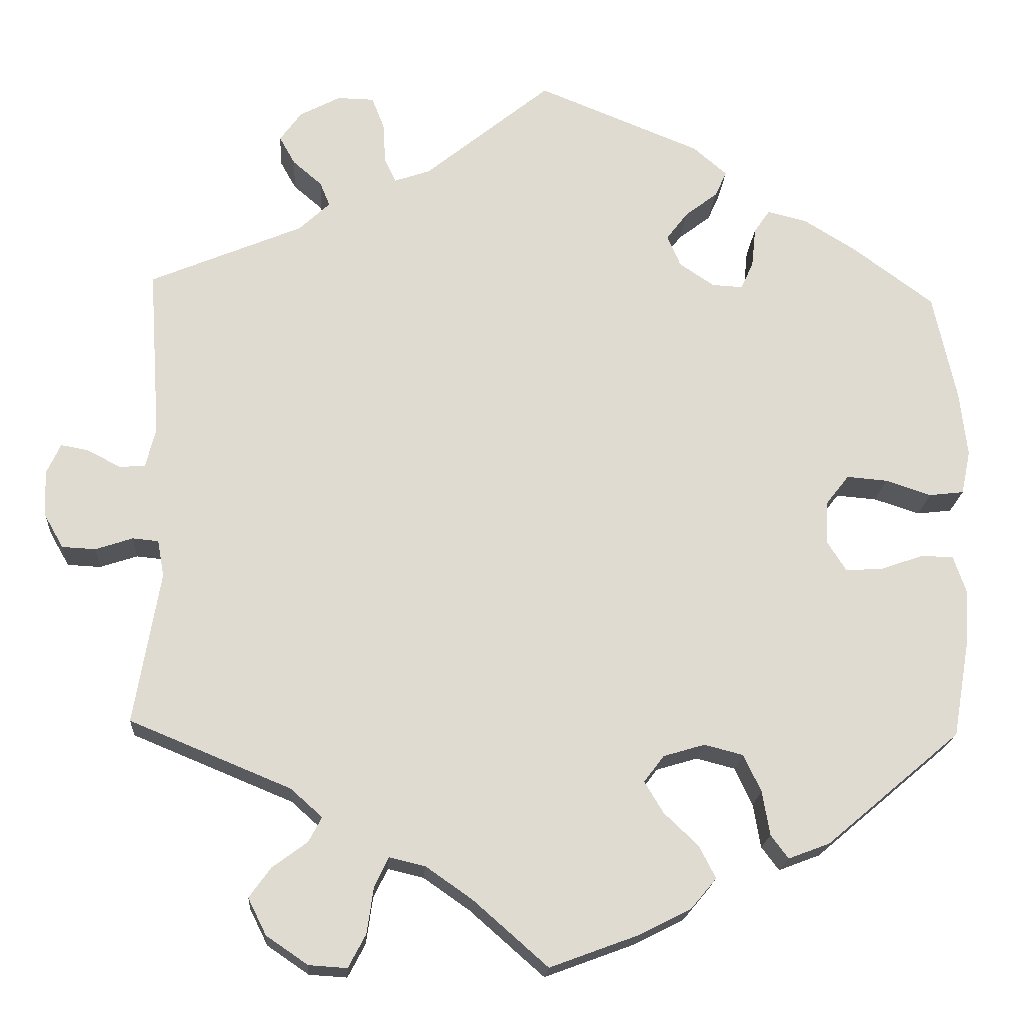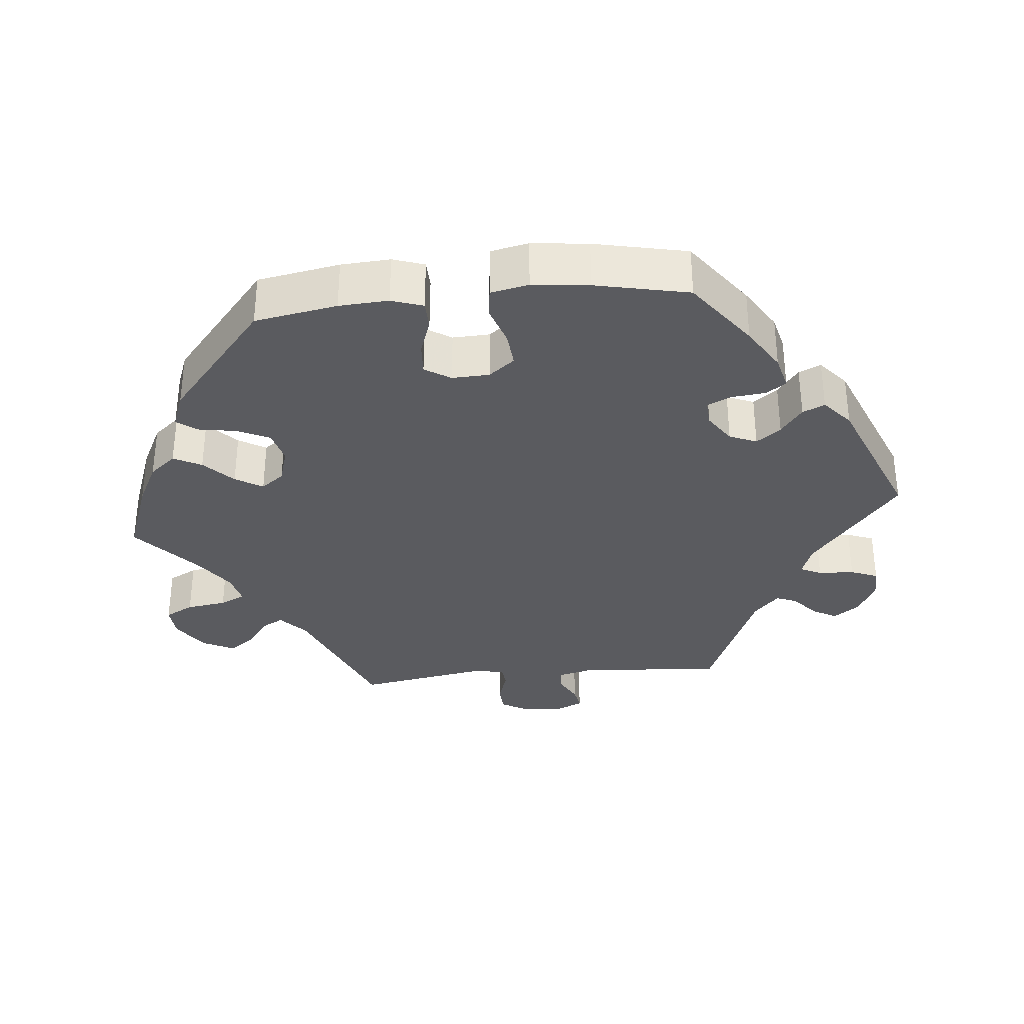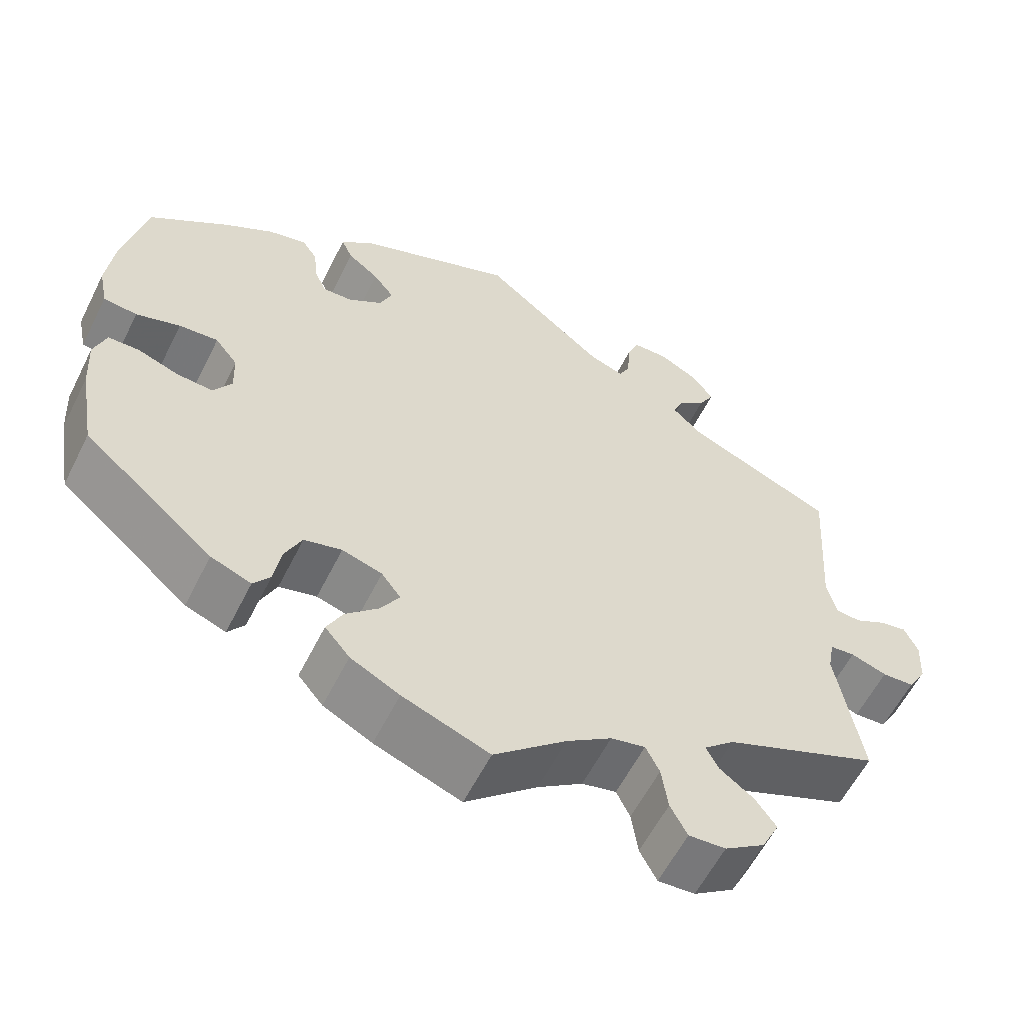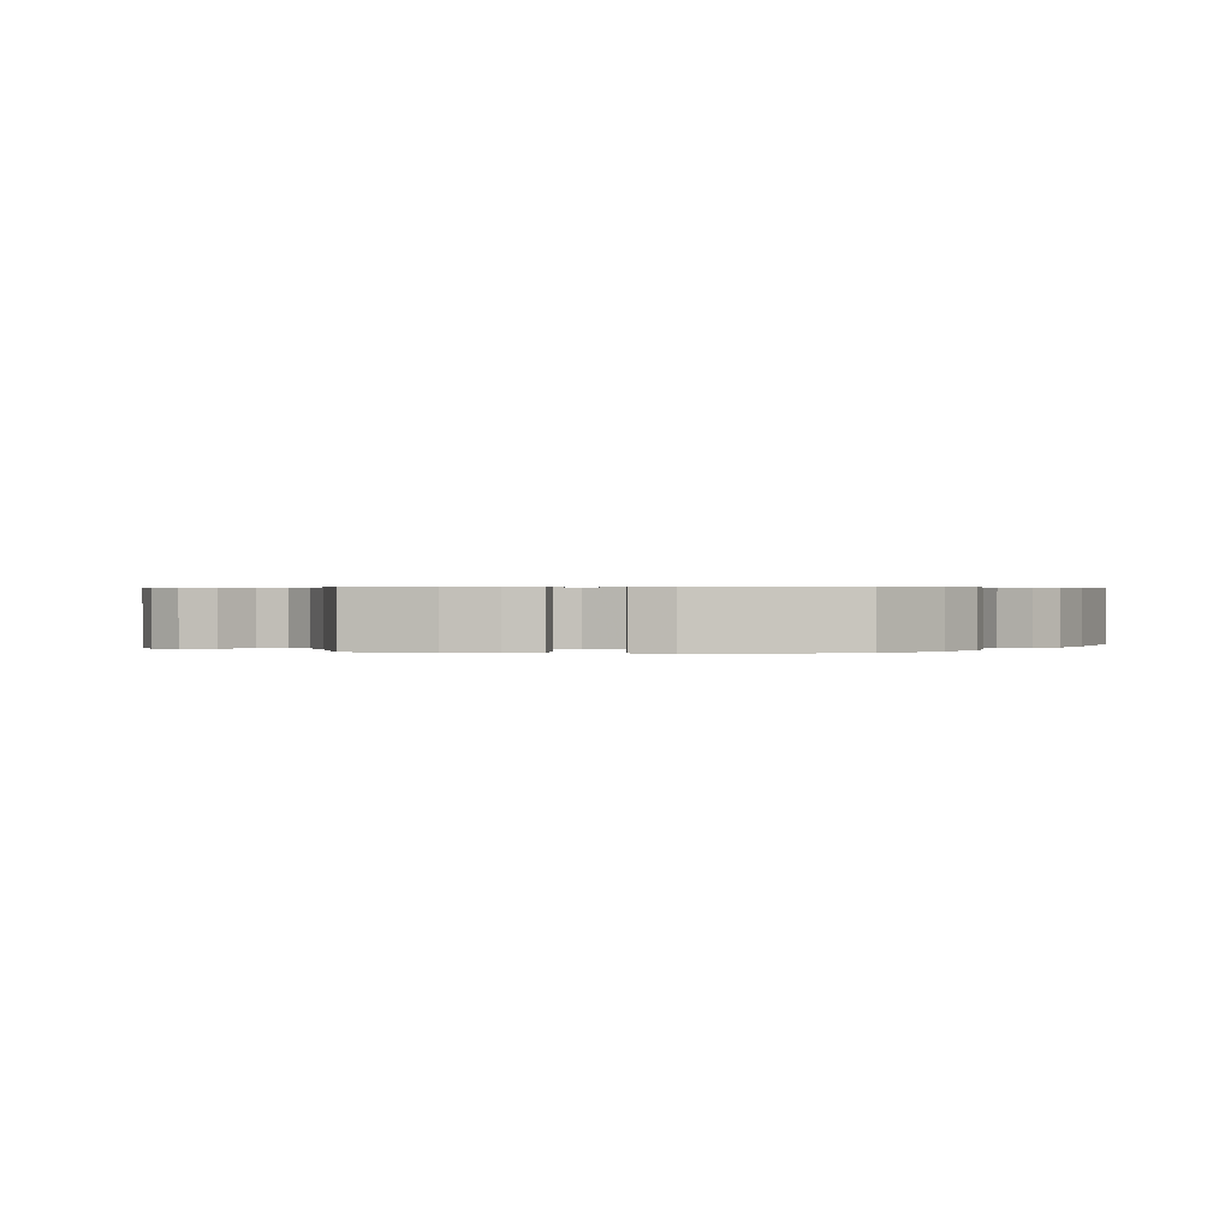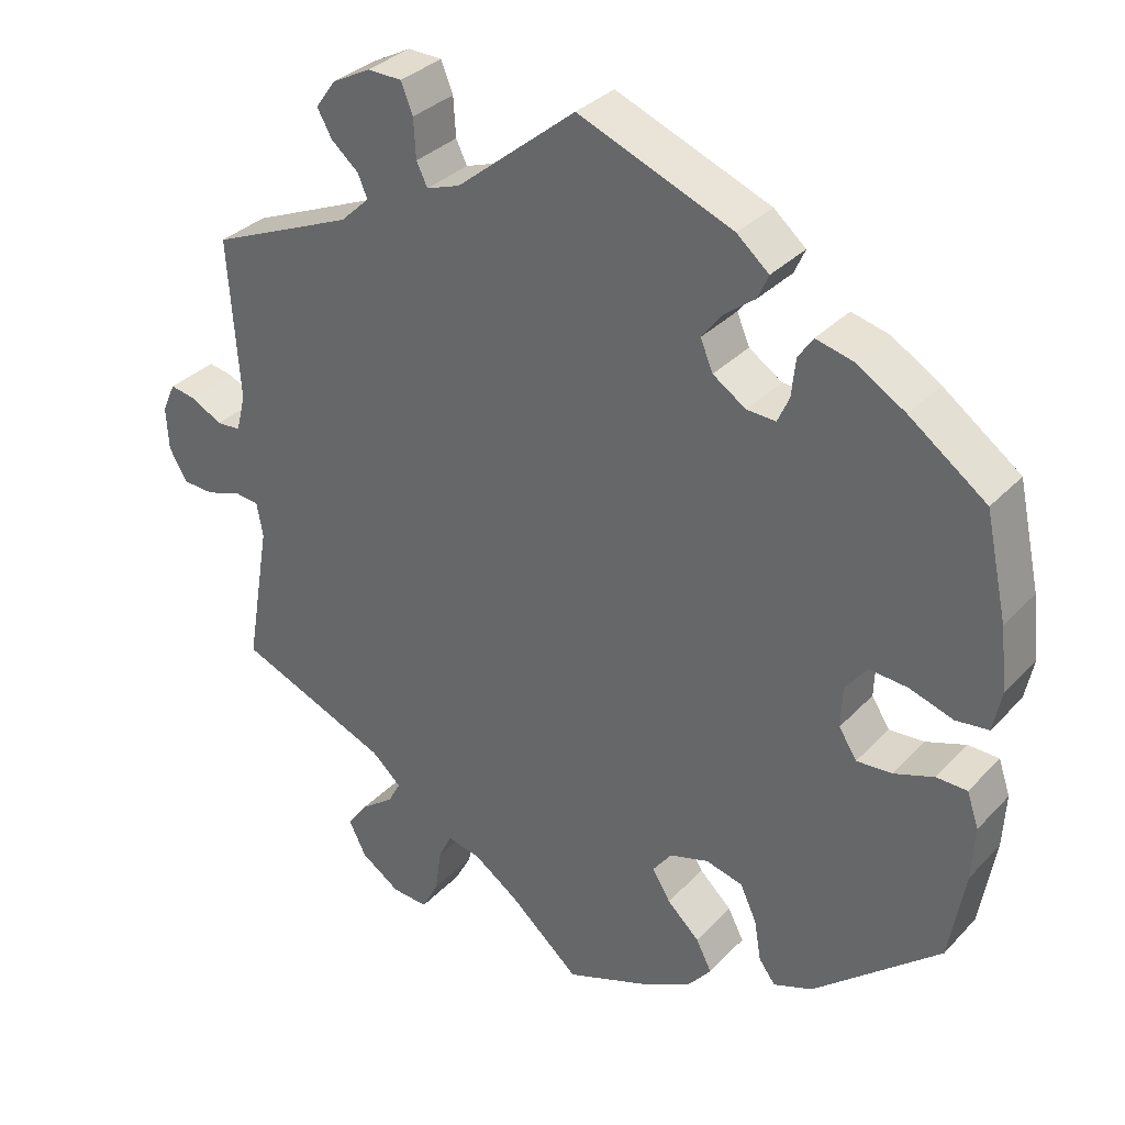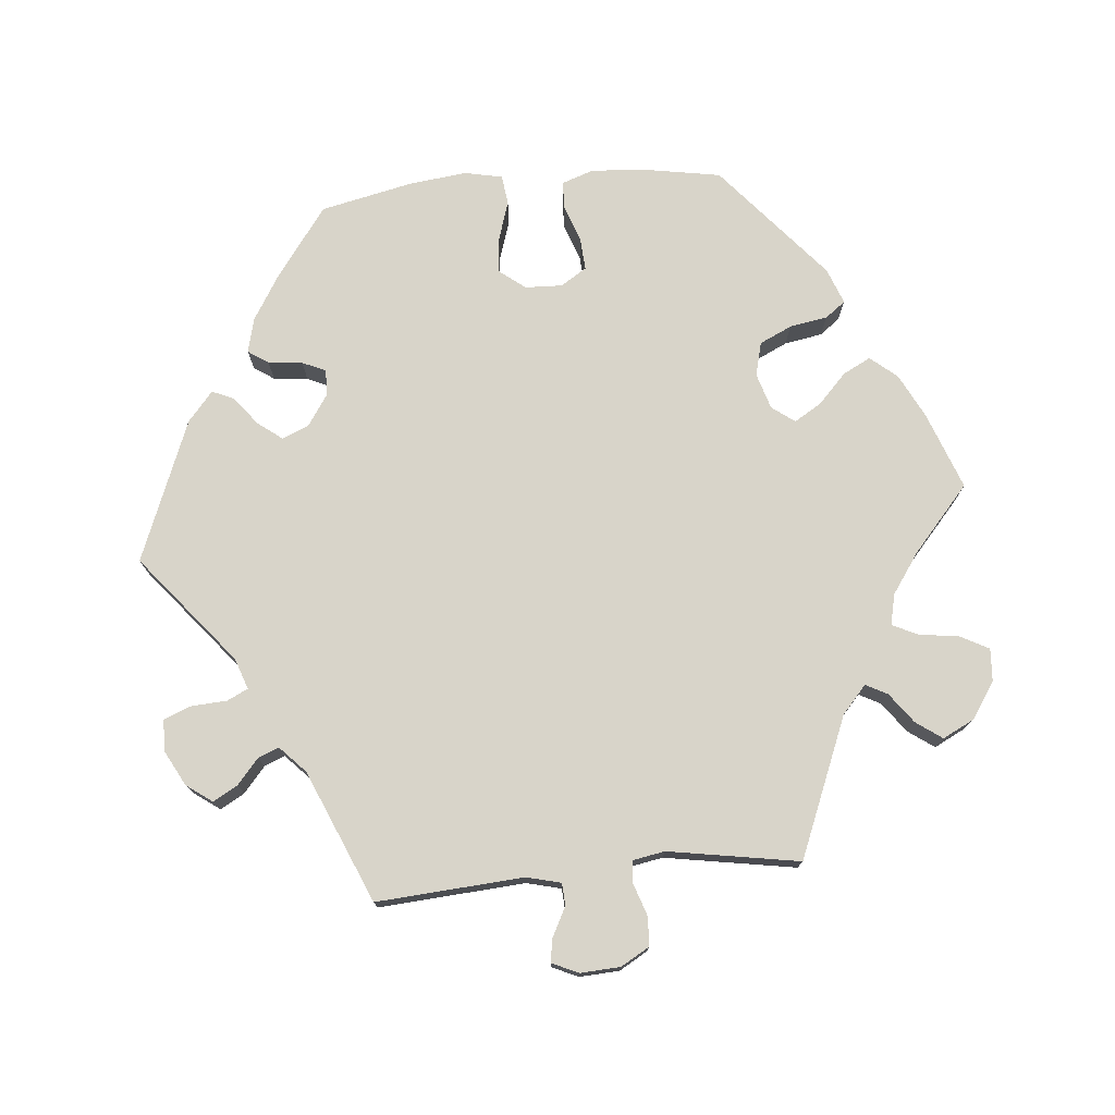
<metadata>
{"format":"obj","ext":"obj","renderer":"f3d","projection":"perspective","resolution":1024,"background":"white","views":[{"elev":-19.4,"azim":176.2,"up":"+Z"},{"elev":-33.4,"azim":-84.3,"up":"+Y"},{"elev":-58.9,"azim":-26.5,"up":"+Z"},{"elev":0.5,"azim":-144.7,"up":"+Y"},{"elev":33.0,"azim":-144.3,"up":"+Z"},{"elev":75.4,"azim":84.6,"up":"+Y"}]}
</metadata>
<code>
v 0.152 0.07 0.454
v 0.195 0.07 0.439
v 0.209 0.07 0.468
v 0.212 0.07 0.518
v 0.227 0.07 0.556
v 0.271 0.07 0.557
v 0.32 0.07 0.531
v 0.346 0.07 0.495
v 0.327 0.07 0.461
v 0.292 0.07 0.431
v 0.28 0.07 0.402
v 0.317 0.07 0.367
v 0.501 0.07 0.289
v 0.487 0.07 0.084
v 0.499 0.07 0.036
v 0.53 0.07 0.034
v 0.57 0.07 0.055
v 0.603 0.07 0.061
v 0.62 0.07 0.024
v 0.617 0.07 -0.032
v 0.594 0.07 -0.072
v 0.554 0.07 -0.074
v 0.509 0.07 -0.059
v 0.478 0.07 -0.062
v 0.47 0.07 -0.106
v 0.501 0.07 -0.289
v 0.307 0.07 -0.369
v 0.269 0.07 -0.403
v 0.285 0.07 -0.433
v 0.327 0.07 -0.464
v 0.353 0.07 -0.5
v 0.331 0.07 -0.544
v 0.281 0.07 -0.578
v 0.235 0.07 -0.581
v 0.214 0.07 -0.541
v 0.206 0.07 -0.485
v 0.189 0.07 -0.45
v 0.146 0.07 -0.46
v 0.09 0.07 -0.499
v 0 0.07 -0.578
v -0.108 0.07 -0.538
v -0.169 0.07 -0.507
v -0.2 0.07 -0.47
v -0.18 0.07 -0.431
v -0.139 0.07 -0.392
v -0.116 0.07 -0.354
v -0.14 0.07 -0.322
v -0.19 0.07 -0.307
v -0.237 0.07 -0.319
v -0.258 0.07 -0.364
v -0.267 0.07 -0.417
v -0.288 0.07 -0.445
v -0.338 0.07 -0.426
v -0.5 0.07 -0.289
v -0.52 0.07 -0.174
v -0.524 0.07 -0.105
v -0.509 0.07 -0.061
v -0.47 0.07 -0.06
v -0.419 0.07 -0.078
v -0.374 0.07 -0.081
v -0.351 0.07 -0.045
v -0.353 0.07 0.007
v -0.381 0.07 0.043
v -0.43 0.07 0.039
v -0.485 0.07 0.021
v -0.527 0.07 0.026
v -0.538 0.07 0.079
v -0.529 0.07 0.158
v -0.501 0.07 0.288
v -0.403 0.07 0.36
v -0.341 0.07 0.398
v -0.293 0.07 0.41
v -0.274 0.07 0.382
v -0.269 0.07 0.334
v -0.254 0.07 0.301
v -0.217 0.07 0.303
v -0.175 0.07 0.331
v -0.159 0.07 0.369
v -0.185 0.07 0.403
v -0.224 0.07 0.433
v -0.238 0.07 0.464
v -0.197 0.07 0.499
v 0 0.07 0.578
v 0.152 0 0.454
v 0.195 0 0.439
v 0.209 0 0.468
v 0.212 0 0.518
v 0.227 0 0.556
v 0.271 0 0.557
v 0.32 0 0.531
v 0.346 0 0.495
v 0.327 0 0.461
v 0.292 0 0.431
v 0.28 0 0.402
v 0.317 0 0.367
v 0.501 0 0.289
v 0.487 0 0.084
v 0.499 0 0.036
v 0.53 0 0.034
v 0.57 0 0.055
v 0.603 0 0.061
v 0.62 0 0.024
v 0.617 0 -0.032
v 0.594 0 -0.072
v 0.554 0 -0.074
v 0.509 0 -0.059
v 0.478 0 -0.062
v 0.47 0 -0.106
v 0.501 0 -0.289
v 0.307 0 -0.369
v 0.269 0 -0.403
v 0.285 0 -0.433
v 0.327 0 -0.464
v 0.353 0 -0.5
v 0.331 0 -0.544
v 0.281 0 -0.578
v 0.235 0 -0.581
v 0.214 0 -0.541
v 0.206 0 -0.485
v 0.189 0 -0.45
v 0.146 0 -0.46
v 0.09 0 -0.499
v 0 0 -0.578
v -0.108 0 -0.538
v -0.169 0 -0.507
v -0.2 0 -0.47
v -0.18 0 -0.431
v -0.139 0 -0.392
v -0.116 0 -0.354
v -0.14 0 -0.322
v -0.19 0 -0.307
v -0.237 0 -0.319
v -0.258 0 -0.364
v -0.267 0 -0.417
v -0.288 0 -0.445
v -0.338 0 -0.426
v -0.5 0 -0.289
v -0.52 0 -0.174
v -0.524 0 -0.105
v -0.509 0 -0.061
v -0.47 0 -0.06
v -0.419 0 -0.078
v -0.374 0 -0.081
v -0.351 0 -0.045
v -0.353 0 0.007
v -0.381 0 0.043
v -0.43 0 0.039
v -0.485 0 0.021
v -0.527 0 0.026
v -0.538 0 0.079
v -0.529 0 0.158
v -0.501 0 0.288
v -0.403 0 0.36
v -0.341 0 0.398
v -0.293 0 0.41
v -0.274 0 0.382
v -0.269 0 0.334
v -0.254 0 0.301
v -0.217 0 0.303
v -0.175 0 0.331
v -0.159 0 0.369
v -0.185 0 0.403
v -0.224 0 0.433
v -0.238 0 0.464
v -0.197 0 0.499
v 0 0 0.578
f 82 83 1
f 79 80 81 82
f 78 79 82 1
f 77 78 1 2
f 76 77 2
f 71 72 73 74
f 71 74 75
f 70 71 75
f 69 70 75
f 68 69 75
f 67 68 75 76
f 64 65 66 67
f 63 64 67 76
f 56 57 58 59
f 56 59 60
f 55 56 60
f 54 55 60
f 53 54 60 61
f 50 51 52 53
f 49 50 53 61
f 42 43 44 45
f 42 45 46
f 39 40 41 42
f 38 39 42 46
f 37 38 46 47
f 33 34 35 36
f 33 36 37
f 32 33 37
f 29 30 31 32
f 28 29 32 37
f 27 28 37 47
f 25 26 27 47
f 20 21 22 23
f 20 23 24
f 19 20 24
f 16 17 18 19
f 15 16 19 24
f 14 15 24
f 12 13 14
f 11 12 14 24
f 7 8 9 10
f 7 10 11
f 6 7 11
f 3 4 5 6
f 2 3 6 11
f 62 63 76 2
f 48 49 61 62
f 25 47 48 62
f 24 25 62
f 2 11 24 62
f 84 166 165
f 165 164 163 162
f 84 165 162 161
f 85 84 161 160
f 85 160 159
f 157 156 155 154
f 158 157 154
f 158 154 153
f 158 153 152
f 158 152 151
f 159 158 151 150
f 150 149 148 147
f 159 150 147 146
f 142 141 140 139
f 143 142 139
f 143 139 138
f 143 138 137
f 144 143 137 136
f 136 135 134 133
f 144 136 133 132
f 128 127 126 125
f 129 128 125
f 125 124 123 122
f 129 125 122 121
f 130 129 121 120
f 119 118 117 116
f 120 119 116
f 120 116 115
f 115 114 113 112
f 120 115 112 111
f 130 120 111 110
f 130 110 109 108
f 106 105 104 103
f 107 106 103
f 107 103 102
f 102 101 100 99
f 107 102 99 98
f 107 98 97
f 97 96 95
f 107 97 95 94
f 93 92 91 90
f 94 93 90
f 94 90 89
f 89 88 87 86
f 94 89 86 85
f 85 159 146 145
f 145 144 132 131
f 145 131 130 108
f 145 108 107
f 145 107 94 85
f 1 84 85 2
f 2 85 86 3
f 3 86 87 4
f 4 87 88 5
f 5 88 89 6
f 6 89 90 7
f 7 90 91 8
f 8 91 92 9
f 9 92 93 10
f 10 93 94 11
f 11 94 95 12
f 12 95 96 13
f 13 96 97 14
f 14 97 98 15
f 15 98 99 16
f 16 99 100 17
f 17 100 101 18
f 18 101 102 19
f 19 102 103 20
f 20 103 104 21
f 21 104 105 22
f 22 105 106 23
f 23 106 107 24
f 24 107 108 25
f 25 108 109 26
f 26 109 110 27
f 27 110 111 28
f 28 111 112 29
f 29 112 113 30
f 30 113 114 31
f 31 114 115 32
f 32 115 116 33
f 33 116 117 34
f 34 117 118 35
f 35 118 119 36
f 36 119 120 37
f 37 120 121 38
f 38 121 122 39
f 39 122 123 40
f 40 123 124 41
f 41 124 125 42
f 42 125 126 43
f 43 126 127 44
f 44 127 128 45
f 45 128 129 46
f 46 129 130 47
f 47 130 131 48
f 48 131 132 49
f 49 132 133 50
f 50 133 134 51
f 51 134 135 52
f 52 135 136 53
f 53 136 137 54
f 54 137 138 55
f 55 138 139 56
f 56 139 140 57
f 57 140 141 58
f 58 141 142 59
f 59 142 143 60
f 60 143 144 61
f 61 144 145 62
f 62 145 146 63
f 63 146 147 64
f 64 147 148 65
f 65 148 149 66
f 66 149 150 67
f 67 150 151 68
f 68 151 152 69
f 69 152 153 70
f 70 153 154 71
f 71 154 155 72
f 72 155 156 73
f 73 156 157 74
f 74 157 158 75
f 75 158 159 76
f 76 159 160 77
f 77 160 161 78
f 78 161 162 79
f 79 162 163 80
f 80 163 164 81
f 81 164 165 82
f 82 165 166 83
f 83 166 84 1

</code>
